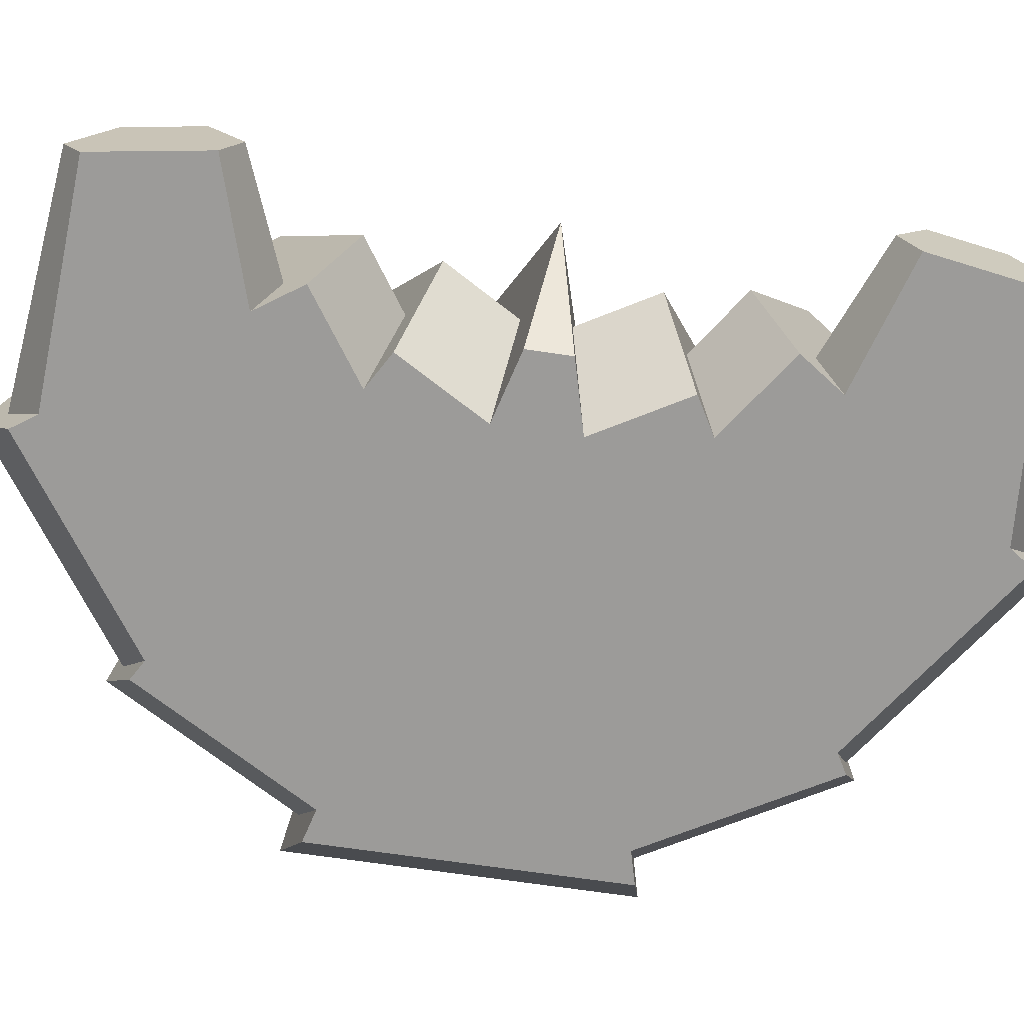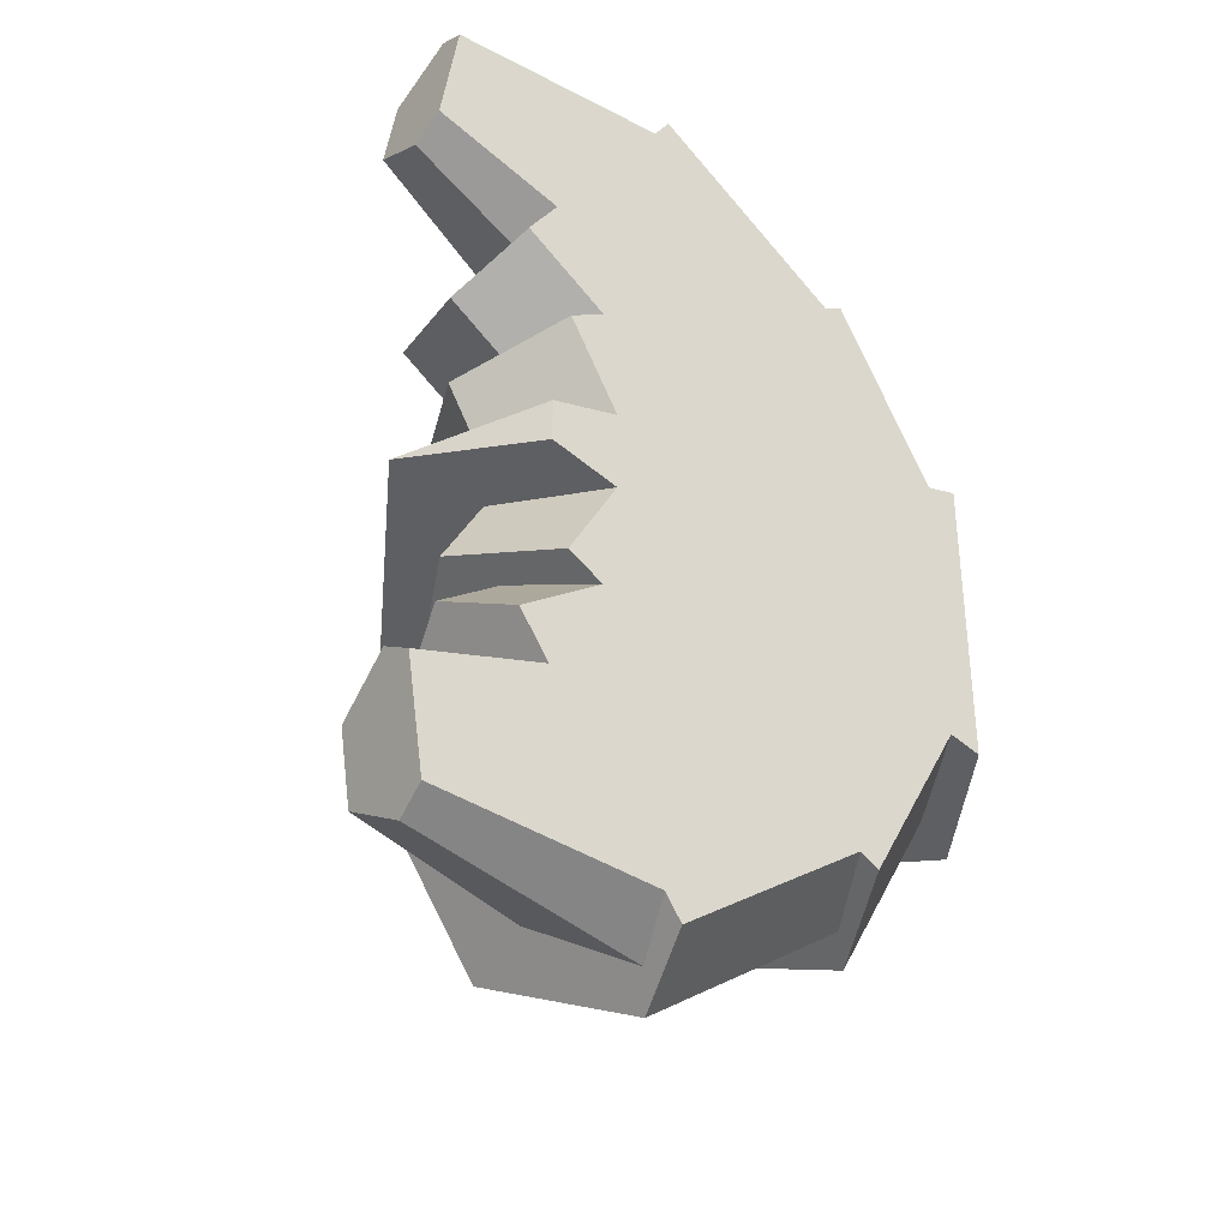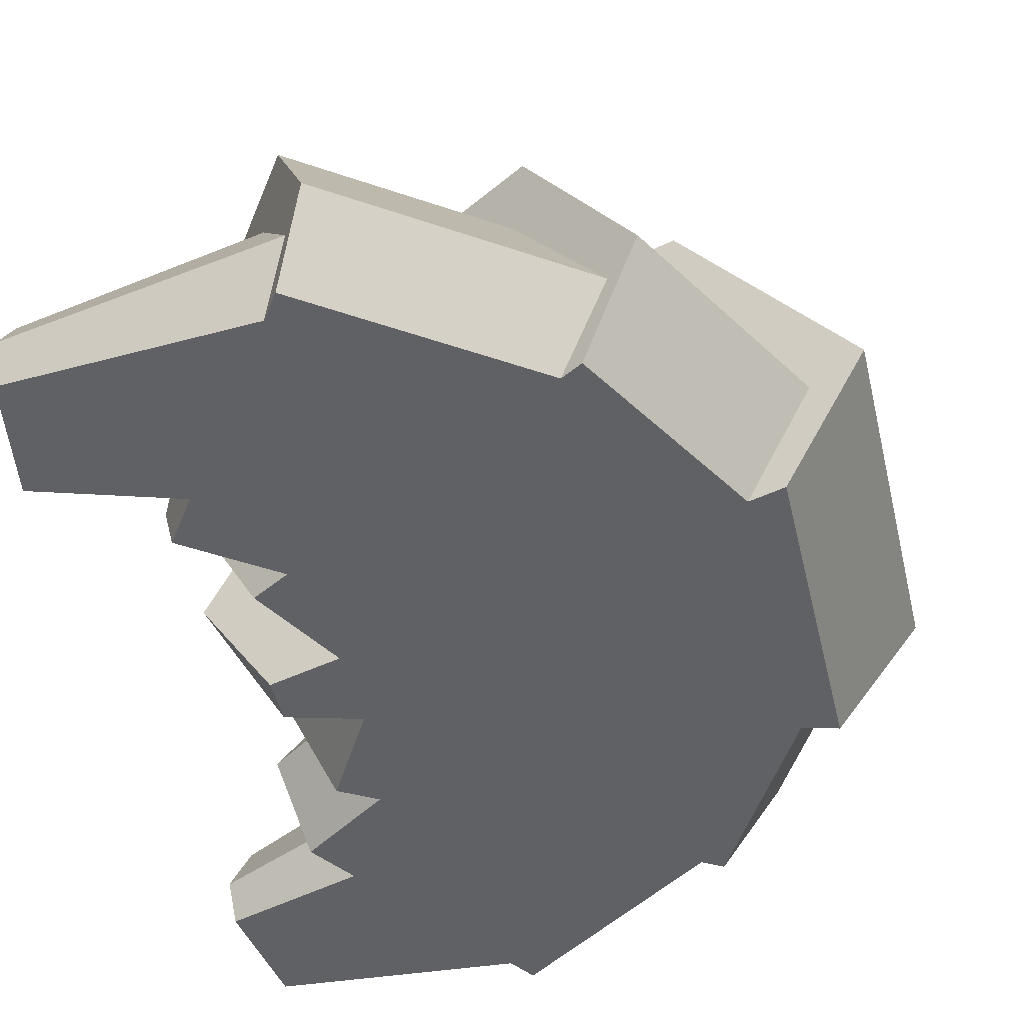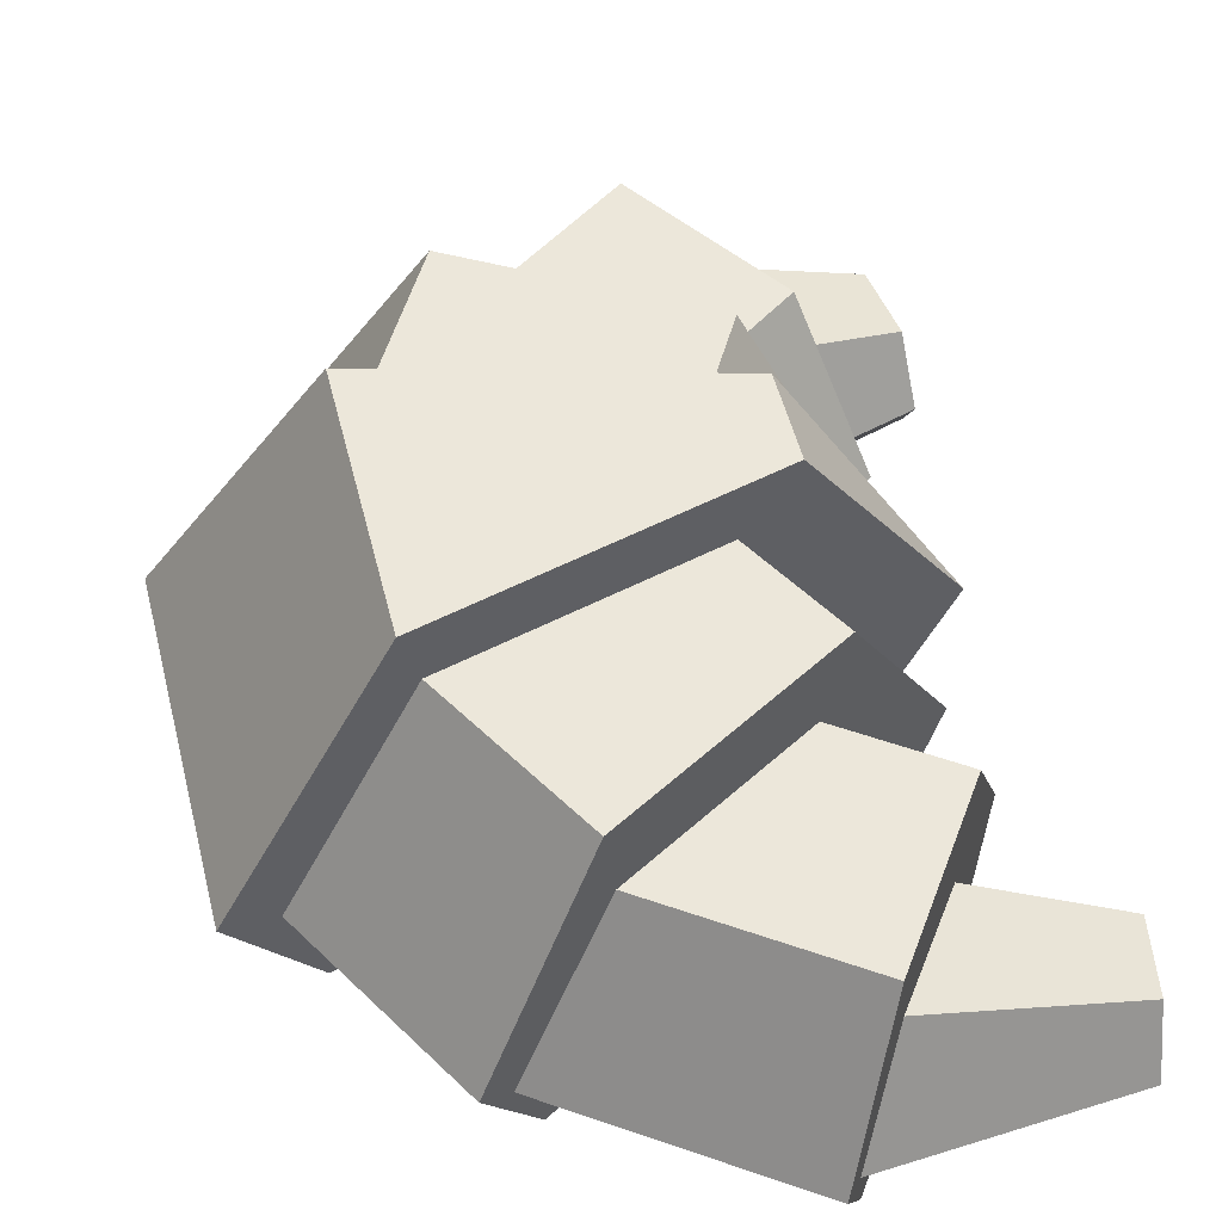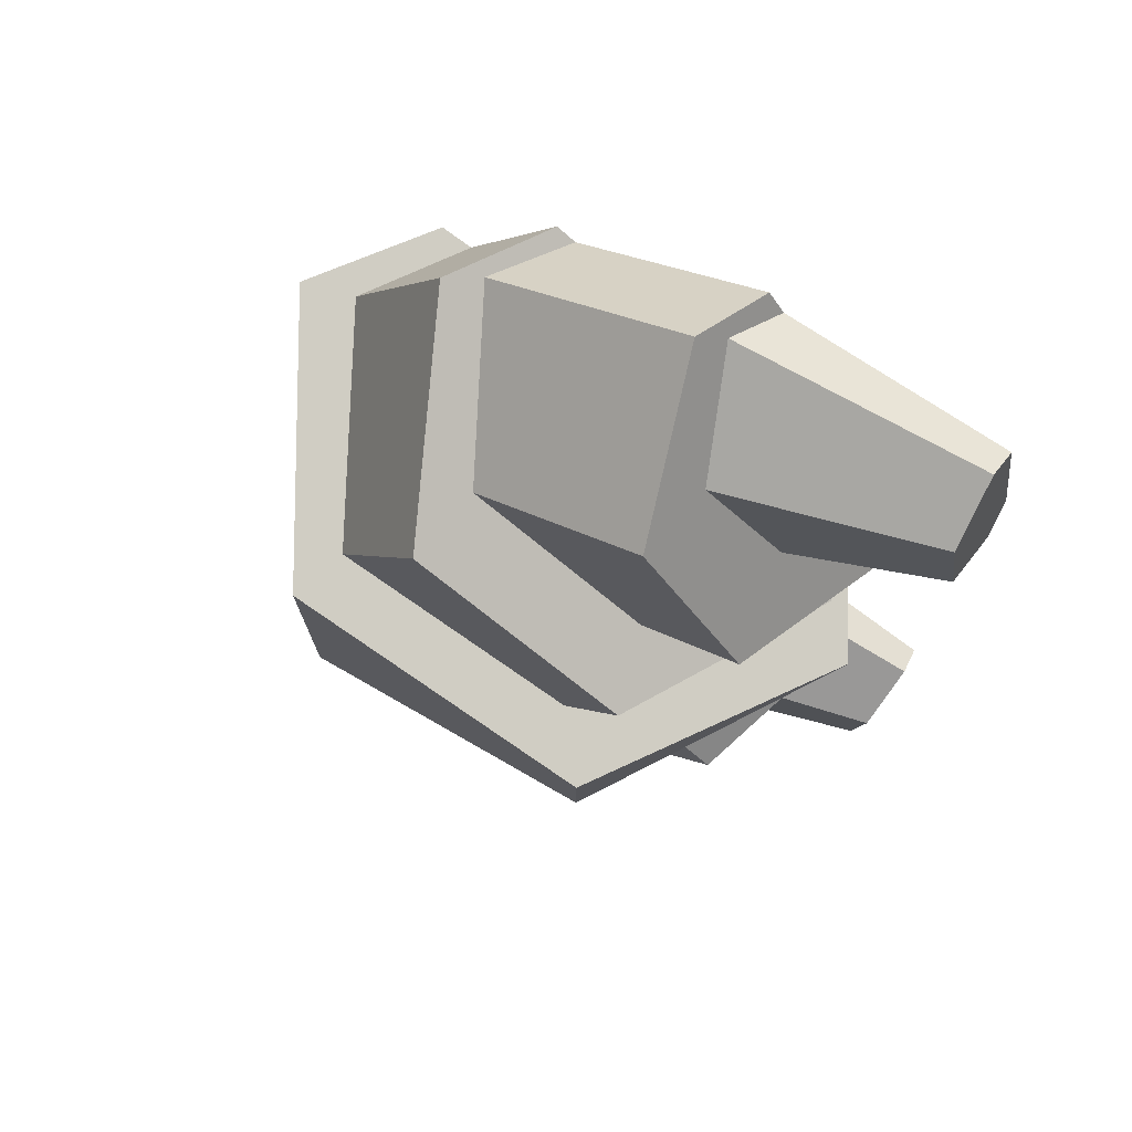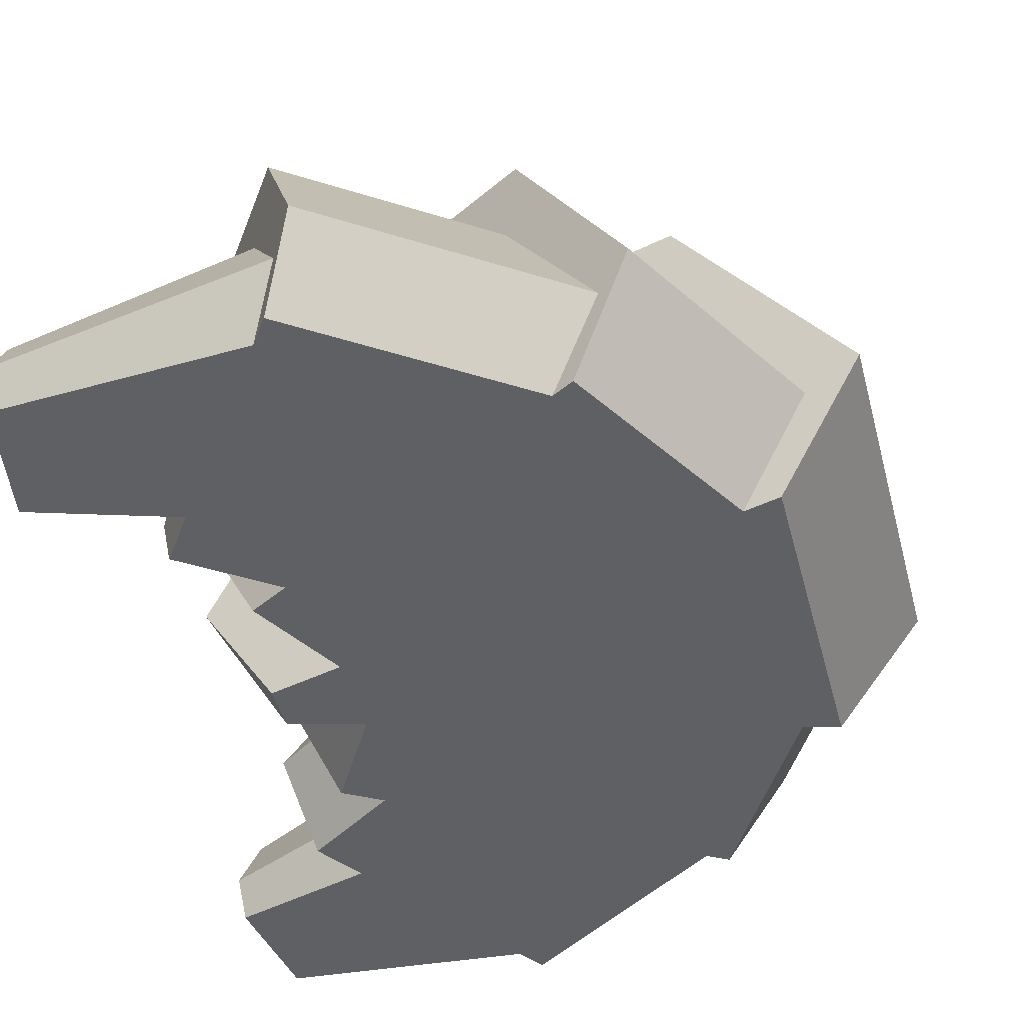
<metadata>
{"format":"obj","ext":"obj","renderer":"f3d","projection":"perspective","resolution":1024,"background":"white","views":[{"elev":-69.9,"azim":-98.3,"up":"+Y"},{"elev":-35.5,"azim":-37.4,"up":"+Z"},{"elev":-47.2,"azim":13.3,"up":"+Y"},{"elev":52.8,"azim":165.9,"up":"+Y"},{"elev":74.6,"azim":-147.8,"up":"+Z"},{"elev":-44.9,"azim":14.5,"up":"+Y"}]}
</metadata>
<code>
o croissant
v -0.1251 0.0545 -0.04816
v -0.07996 0 -0.07419
v -0.09781 0 -0.06389
v -0.1026 0.04087 -0.06113
v -0.05734 0.1226 -0.08725
v -0.07056 0.1635 -0.07962
v 0.03844 0.1635 -0.1425
v 0.03315 0.1226 -0.1395
v 0.09294 0.0545 -0.174
v 0.0784 0.04087 -0.1656
v 0.05578 0 -0.1526
v 0.06569 0 -0.1583
v -0.1702 0.04831 0.1539
v -0.1142 0.02266 0.1135
v -0.173 0.0161 0.1355
v -0.09833 0.07186 0.1365
v 0.1331 -0 0.07501
v 0.173 0.06454 -0.08572
v 0.173 0.06454 0.08572
v 0.1331 0 -0.07501
v -0.1349 0.04087 0.08343
v -0.05734 0.1226 0.08725
v -0.1026 0.04087 0.06113
v -0.1081 0.1226 0.1223
v -0.1215 -0 0.1029
v -0.07996 -0 0.07419
v 0.09294 0.0545 0.174
v 0.05578 -0 0.1526
v 0.06569 -0 0.1583
v 0.0784 0.04087 0.1656
v 0.03315 0.1226 0.1395
v 0.03844 0.1635 0.1425
v -0.07056 0.1635 0.07962
v -0.1251 0.0545 0.04816
v -0.09781 -0 0.06389
v -0.05452 0.1226 0.2
v -0.03769 0.02889 0.2244
v -0.02772 0.04087 0.2388
v -0.0605 0.0811 0.1913
v -0.1065 -0 0.1247
v -0.04112 -0 0.2194
v -0.04947 -0 0.2073
v 0.1478 0.0545 0.07896
v 0.1163 -0 0.07053
v -0.163 -0 0.1998
v -0.1615 0.0161 0.209
v -0.1644 0.04831 0.1907
v -0.1716 -0 0.1447
v -0.07243 -0 0.01995
v -0.04947 0 -0.2073
v -0.07243 0 -0.01995
v -0.1065 0 -0.1247
v -0.163 0 -0.1998
v -0.1716 0 -0.1447
v -0.04112 0 -0.2194
v 0.1163 0 -0.07053
v -0.1215 0 -0.1029
v -0.1069 -0 0.01072
v -0.1069 0 -0.01072
v -0.1039 0.0545 0.01151
v -0.06689 0.1936 0.02143
v 0.09307 0.1936 -0.06429
v -0.06689 0.1936 -0.02143
v 0.09307 0.1936 0.06429
v -0.04097 0.1635 0.02838
v 0.08489 0.1635 0.0621
v -0.1142 0.02266 -0.1135
v -0.1702 0.04831 -0.1539
v -0.173 0.0161 -0.1355
v -0.09833 0.07186 -0.1365
v 0.1478 0.0545 -0.07896
v 0.08489 0.1635 -0.0621
v -0.1039 0.0545 -0.01151
v -0.1644 0.04831 -0.1907
v -0.0605 0.0811 -0.1913
v -0.03769 0.02889 -0.2244
v -0.1615 0.0161 -0.209
v -0.04097 0.1635 -0.02838
v -0.1349 0.04087 -0.08343
v -0.1081 0.1226 -0.1223
v -0.02772 0.04087 -0.2388
v -0.05452 0.1226 -0.2
v -0.1469 0.06454 0
f 1 2 3
f 2 1 4
f 4 1 5
f 5 1 6
f 7 5 6
f 7 8 5
f 9 8 7
f 9 10 8
f 9 11 10
f 11 9 12
f 13 14 15
f 14 13 16
f 17 18 19
f 18 17 20
f 21 22 23
f 22 21 24
f 25 23 26
f 23 25 21
f 27 28 29
f 28 27 30
f 30 27 31
f 31 27 32
f 31 32 22
f 33 22 32
f 34 22 33
f 34 23 22
f 34 26 23
f 26 34 35
f 36 37 38
f 37 36 39
f 39 36 24
f 39 24 16
f 16 24 14
f 14 24 21
f 14 21 25
f 25 40 14
f 37 41 38
f 41 37 42
f 29 43 27
f 43 29 44
f 30 41 28
f 41 30 38
f 37 45 42
f 45 37 46
f 31 38 30
f 38 31 36
f 36 22 24
f 22 36 31
f 47 45 46
f 45 47 48
f 48 47 13
f 48 13 15
f 48 14 40
f 14 48 15
f 26 40 25
f 42 40 26
f 45 40 42
f 40 45 48
f 42 26 49
f 49 26 35
f 42 49 50
f 51 50 49
f 2 50 51
f 52 50 2
f 52 53 50
f 53 52 54
f 42 50 55
f 42 55 41
f 41 55 11
f 41 11 28
f 28 11 12
f 28 12 29
f 29 12 56
f 29 56 44
f 44 56 20
f 44 20 17
f 51 3 2
f 2 57 52
f 51 58 59
f 58 51 49
f 34 49 35
f 49 34 60
f 61 62 63
f 62 61 64
f 37 47 46
f 47 37 39
f 32 65 33
f 65 32 66
f 18 64 19
f 64 18 62
f 67 68 69
f 68 67 70
f 71 7 72
f 7 71 9
f 1 51 73
f 51 1 3
f 70 74 68
f 74 70 75
f 74 76 77
f 76 74 75
f 65 34 33
f 34 65 60
f 78 1 73
f 1 78 6
f 4 57 2
f 57 4 79
f 12 71 56
f 71 12 9
f 78 7 6
f 7 78 72
f 5 79 4
f 79 5 80
f 81 8 10
f 8 81 82
f 55 10 11
f 10 55 81
f 5 82 80
f 82 5 8
f 80 57 79
f 57 80 67
f 67 80 70
f 70 80 82
f 70 82 75
f 75 82 76
f 76 82 81
f 55 76 81
f 76 55 50
f 52 57 67
f 68 54 69
f 54 68 53
f 53 68 74
f 53 74 77
f 67 54 52
f 54 67 69
f 53 76 50
f 76 53 77
f 43 32 27
f 32 43 66
f 47 16 13
f 16 47 39
f 59 73 51
f 73 59 83
f 73 83 78
f 78 83 63
f 62 78 63
f 62 72 78
f 18 72 62
f 18 71 72
f 20 71 18
f 71 20 56
f 59 58 83
f 17 43 44
f 43 17 19
f 43 19 66
f 66 19 64
f 66 64 65
f 61 65 64
f 83 65 61
f 83 60 65
f 58 60 83
f 60 58 49
f 63 83 61

</code>
